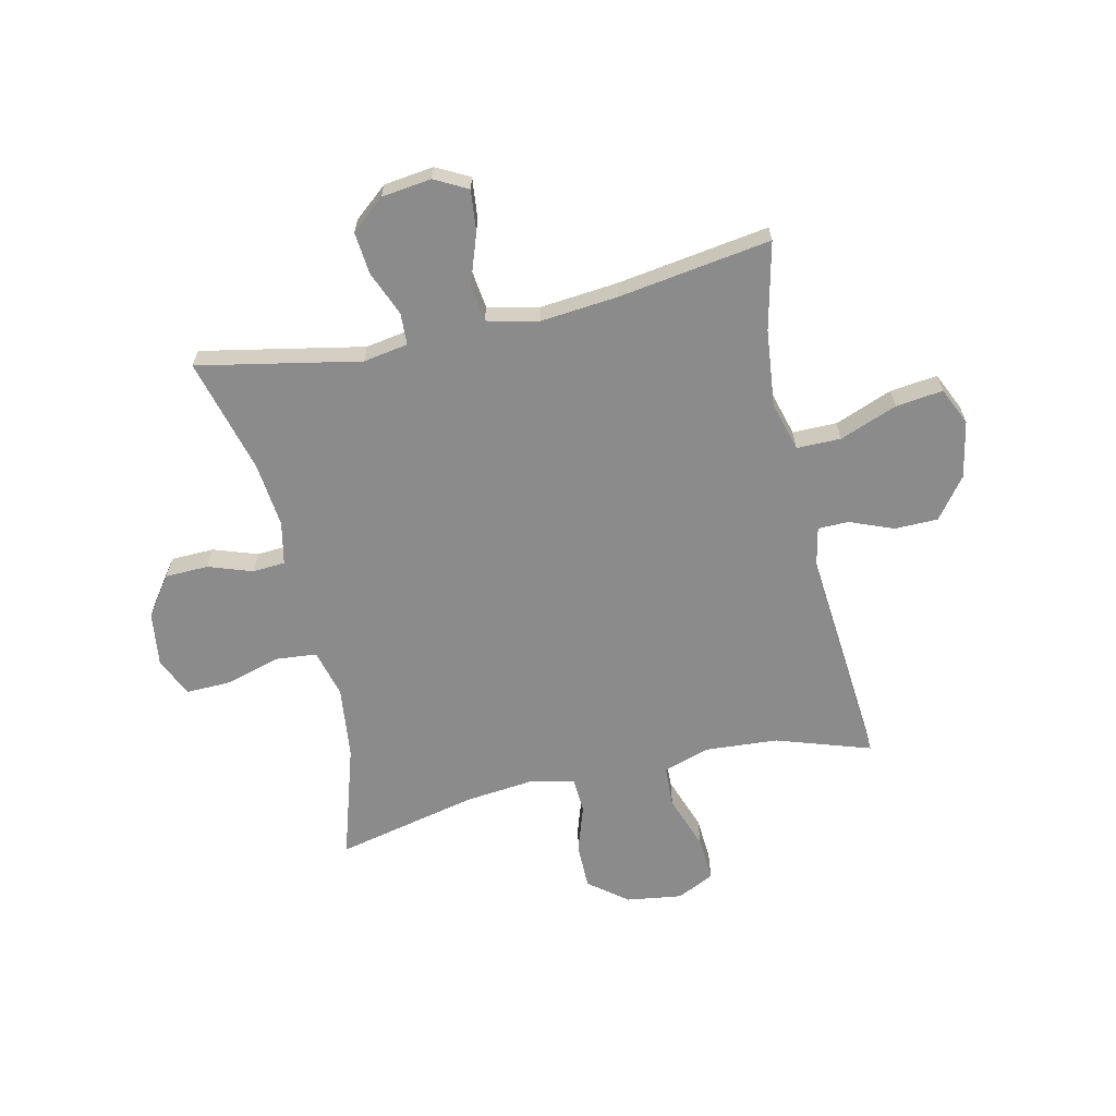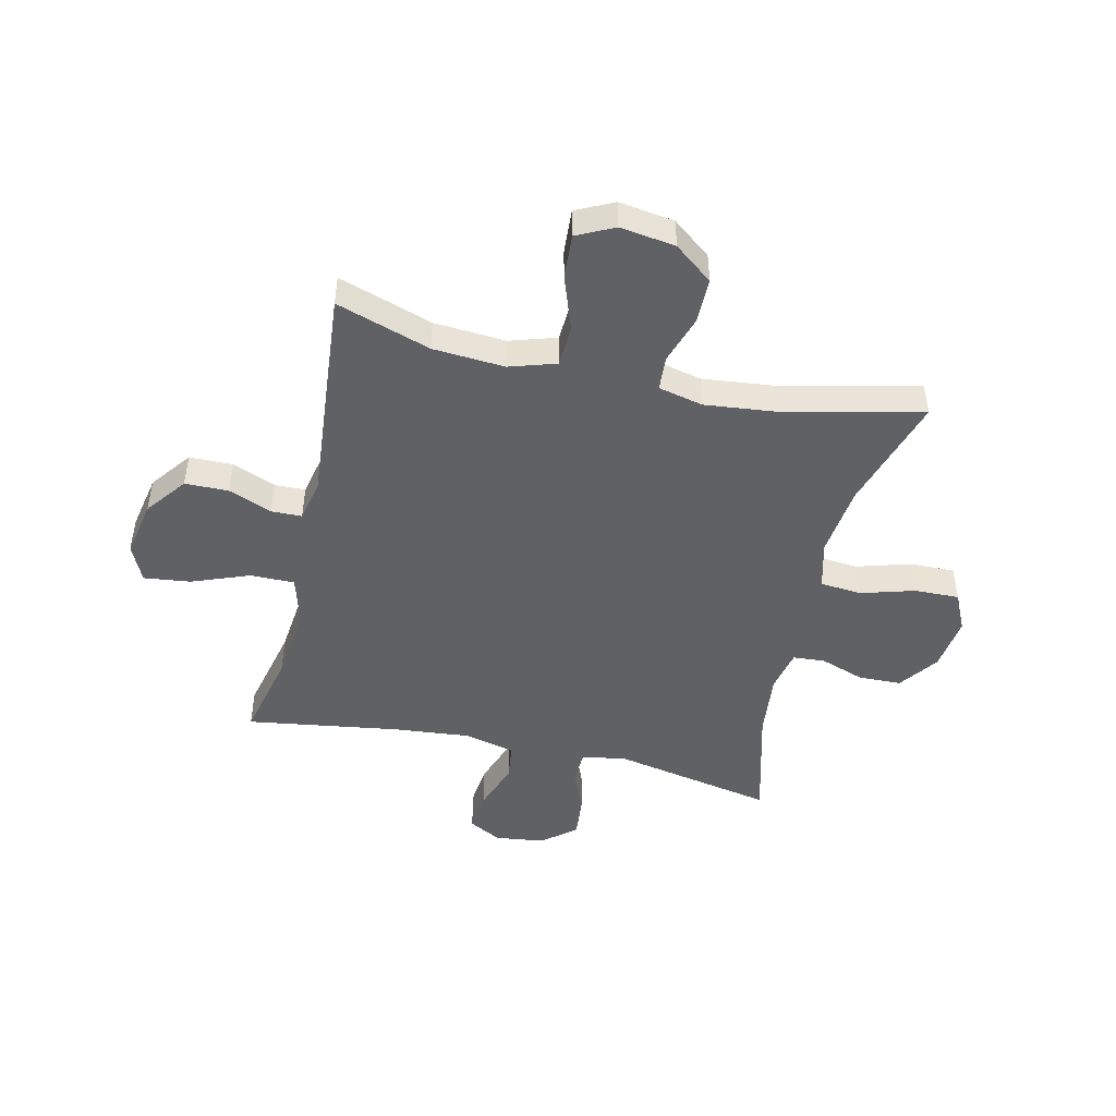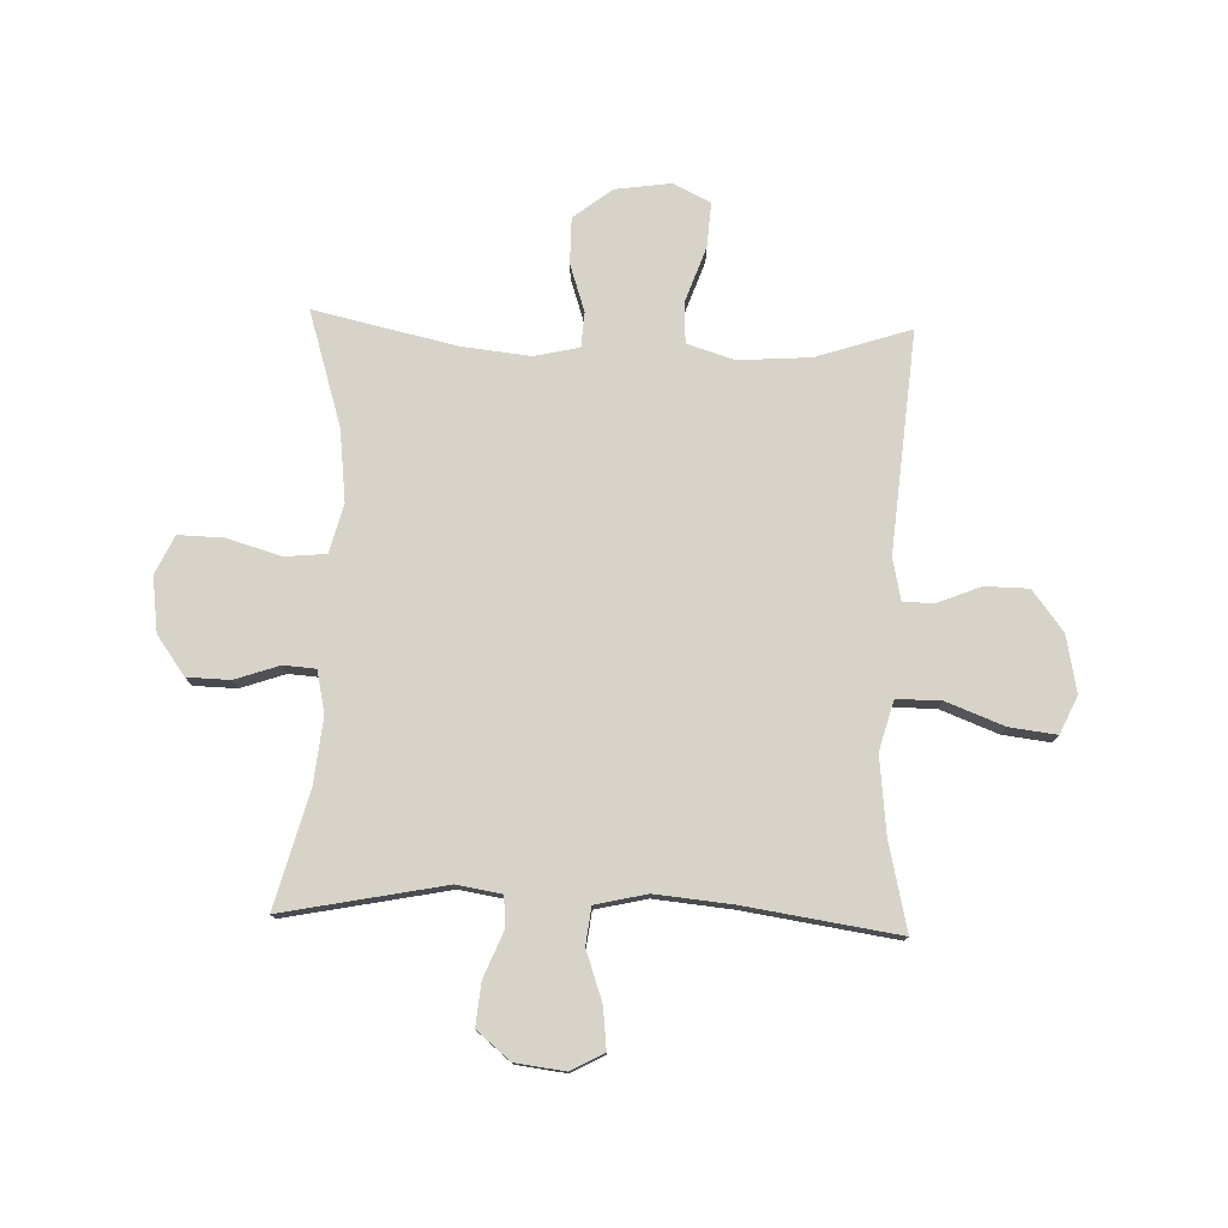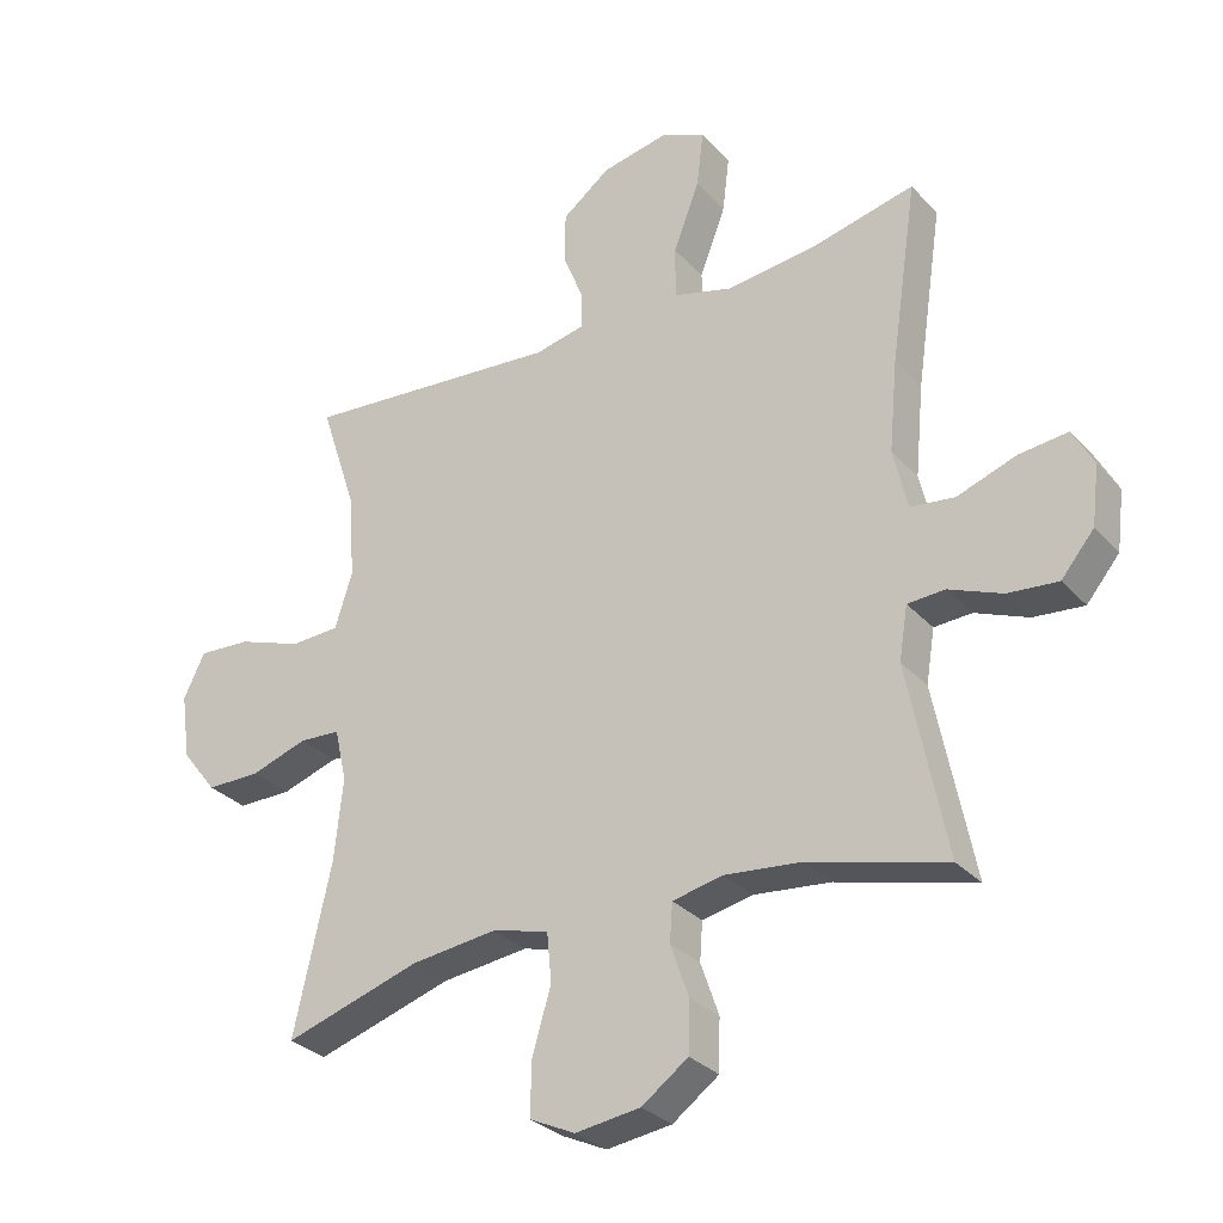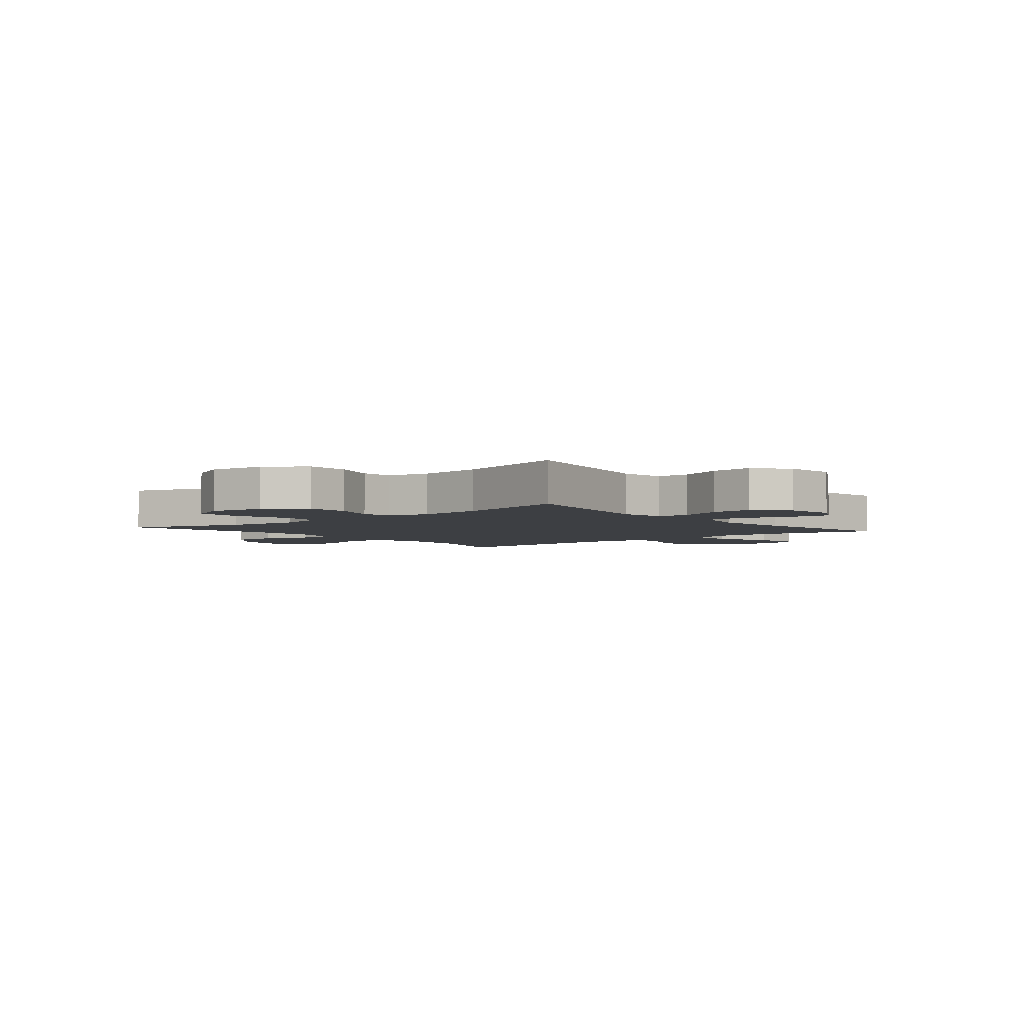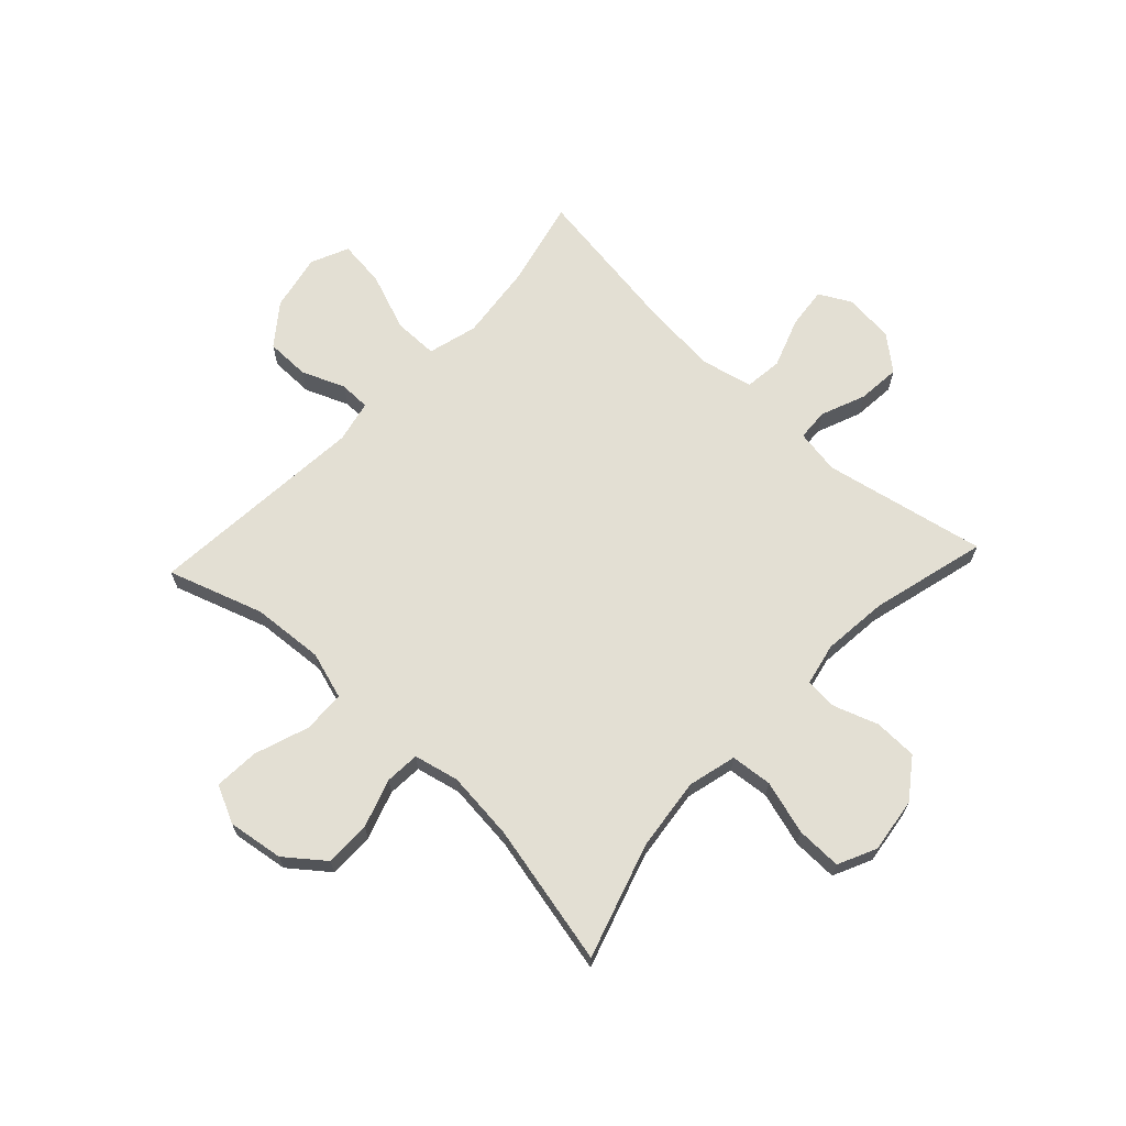
<metadata>
{"format":"obj","ext":"obj","renderer":"f3d","projection":"perspective","resolution":1024,"background":"white","views":[{"elev":-64.0,"azim":-77.2,"up":"+Y"},{"elev":-47.3,"azim":77.1,"up":"+Y"},{"elev":77.1,"azim":-88.0,"up":"+Y"},{"elev":-30.1,"azim":-146.2,"up":"+Z"},{"elev":-3.8,"azim":-140.2,"up":"+Y"},{"elev":67.1,"azim":133.0,"up":"+Y"}]}
</metadata>
<code>
v 0.5 0.07 0.5
v 0.445 0.07 0.333
v 0.436 0.07 0.206
v 0.462 0.07 0.123
v 0.536 0.07 0.12
v 0.632 0.07 0.154
v 0.711 0.07 0.159
v 0.743 0.07 0.093
v 0.729 0.07 -0.005
v 0.676 0.07 -0.073
v 0.595 0.07 -0.073
v 0.51 0.07 -0.045
v 0.449 0.07 -0.049
v 0.431 0.07 -0.128
v 0.444 0.07 -0.25
v 0.5 0.07 -0.5
v 0.297 0.07 -0.437
v 0.169 0.07 -0.422
v 0.084 0.07 -0.444
v 0.077 0.07 -0.517
v 0.105 0.07 -0.612
v 0.107 0.07 -0.692
v 0.039 0.07 -0.724
v -0.058 0.07 -0.711
v -0.127 0.07 -0.661
v -0.129 0.07 -0.585
v -0.102 0.07 -0.507
v -0.106 0.07 -0.45
v -0.181 0.07 -0.434
v -0.296 0.07 -0.446
v -0.5 0.07 -0.5
v -0.443 0.07 -0.214
v -0.456 0.07 -0.135
v -0.512 0.07 -0.132
v -0.591 0.07 -0.164
v -0.666 0.07 -0.171
v -0.715 0.07 -0.112
v -0.726 0.07 -0.024
v -0.695 0.07 0.034
v -0.622 0.07 0.026
v -0.534 0.07 -0.005
v -0.468 0.07 0.003
v -0.447 0.07 0.094
v -0.46 0.07 0.231
v -0.5 0.07 0.5
v -0.346 0.07 0.464
v -0.21 0.07 0.449
v -0.123 0.07 0.473
v -0.123 0.07 0.551
v -0.162 0.07 0.653
v -0.172 0.07 0.736
v -0.106 0.07 0.766
v -0.006 0.07 0.746
v 0.066 0.07 0.691
v 0.067 0.07 0.614
v 0.036 0.07 0.537
v 0.037 0.07 0.483
v 0.111 0.07 0.467
v 0.5 0 0.5
v 0.445 0 0.333
v 0.436 0 0.206
v 0.462 0 0.123
v 0.536 0 0.12
v 0.632 0 0.154
v 0.711 0 0.159
v 0.743 0 0.093
v 0.729 0 -0.005
v 0.676 0 -0.073
v 0.595 0 -0.073
v 0.51 0 -0.045
v 0.449 0 -0.049
v 0.431 0 -0.128
v 0.444 0 -0.25
v 0.5 0 -0.5
v 0.297 0 -0.437
v 0.169 0 -0.422
v 0.084 0 -0.444
v 0.077 0 -0.517
v 0.105 0 -0.612
v 0.107 0 -0.692
v 0.039 0 -0.724
v -0.058 0 -0.711
v -0.127 0 -0.661
v -0.129 0 -0.585
v -0.102 0 -0.507
v -0.106 0 -0.45
v -0.181 0 -0.434
v -0.296 0 -0.446
v -0.5 0 -0.5
v -0.443 0 -0.214
v -0.456 0 -0.135
v -0.512 0 -0.132
v -0.591 0 -0.164
v -0.666 0 -0.171
v -0.715 0 -0.112
v -0.726 0 -0.024
v -0.695 0 0.034
v -0.622 0 0.026
v -0.534 0 -0.005
v -0.468 0 0.003
v -0.447 0 0.094
v -0.46 0 0.231
v -0.5 0 0.5
v -0.346 0 0.464
v -0.21 0 0.449
v -0.123 0 0.473
v -0.123 0 0.551
v -0.162 0 0.653
v -0.172 0 0.736
v -0.106 0 0.766
v -0.006 0 0.746
v 0.066 0 0.691
v 0.067 0 0.614
v 0.036 0 0.537
v 0.037 0 0.483
v 0.111 0 0.467
f 53 54 55 56
f 53 56 57
f 52 53 57
f 49 50 51 52
f 48 49 52 57
f 47 48 57 58
f 44 45 46
f 43 44 46 47
f 42 43 47 58
f 38 39 40 41
f 36 37 38 41
f 34 35 36 41
f 33 34 41 42
f 32 33 42 58
f 30 31 32 58
f 24 25 26 27
f 24 27 28
f 23 24 28
f 20 21 22 23
f 19 20 23 28
f 18 19 28 29
f 15 16 17
f 14 15 17 18
f 13 14 18 29
f 9 10 11 12
f 9 12 13
f 8 9 13
f 5 6 7 8
f 4 5 8 13
f 3 4 13 29
f 30 58 1 2
f 2 3 29 30
f 114 113 112 111
f 115 114 111
f 115 111 110
f 110 109 108 107
f 115 110 107 106
f 116 115 106 105
f 104 103 102
f 105 104 102 101
f 116 105 101 100
f 99 98 97 96
f 99 96 95 94
f 99 94 93 92
f 100 99 92 91
f 116 100 91 90
f 116 90 89 88
f 85 84 83 82
f 86 85 82
f 86 82 81
f 81 80 79 78
f 86 81 78 77
f 87 86 77 76
f 75 74 73
f 76 75 73 72
f 87 76 72 71
f 70 69 68 67
f 71 70 67
f 71 67 66
f 66 65 64 63
f 71 66 63 62
f 87 71 62 61
f 60 59 116 88
f 88 87 61 60
f 1 59 60 2
f 2 60 61 3
f 3 61 62 4
f 4 62 63 5
f 5 63 64 6
f 6 64 65 7
f 7 65 66 8
f 8 66 67 9
f 9 67 68 10
f 10 68 69 11
f 11 69 70 12
f 12 70 71 13
f 13 71 72 14
f 14 72 73 15
f 15 73 74 16
f 16 74 75 17
f 17 75 76 18
f 18 76 77 19
f 19 77 78 20
f 20 78 79 21
f 21 79 80 22
f 22 80 81 23
f 23 81 82 24
f 24 82 83 25
f 25 83 84 26
f 26 84 85 27
f 27 85 86 28
f 28 86 87 29
f 29 87 88 30
f 30 88 89 31
f 31 89 90 32
f 32 90 91 33
f 33 91 92 34
f 34 92 93 35
f 35 93 94 36
f 36 94 95 37
f 37 95 96 38
f 38 96 97 39
f 39 97 98 40
f 40 98 99 41
f 41 99 100 42
f 42 100 101 43
f 43 101 102 44
f 44 102 103 45
f 45 103 104 46
f 46 104 105 47
f 47 105 106 48
f 48 106 107 49
f 49 107 108 50
f 50 108 109 51
f 51 109 110 52
f 52 110 111 53
f 53 111 112 54
f 54 112 113 55
f 55 113 114 56
f 56 114 115 57
f 57 115 116 58
f 58 116 59 1

</code>
